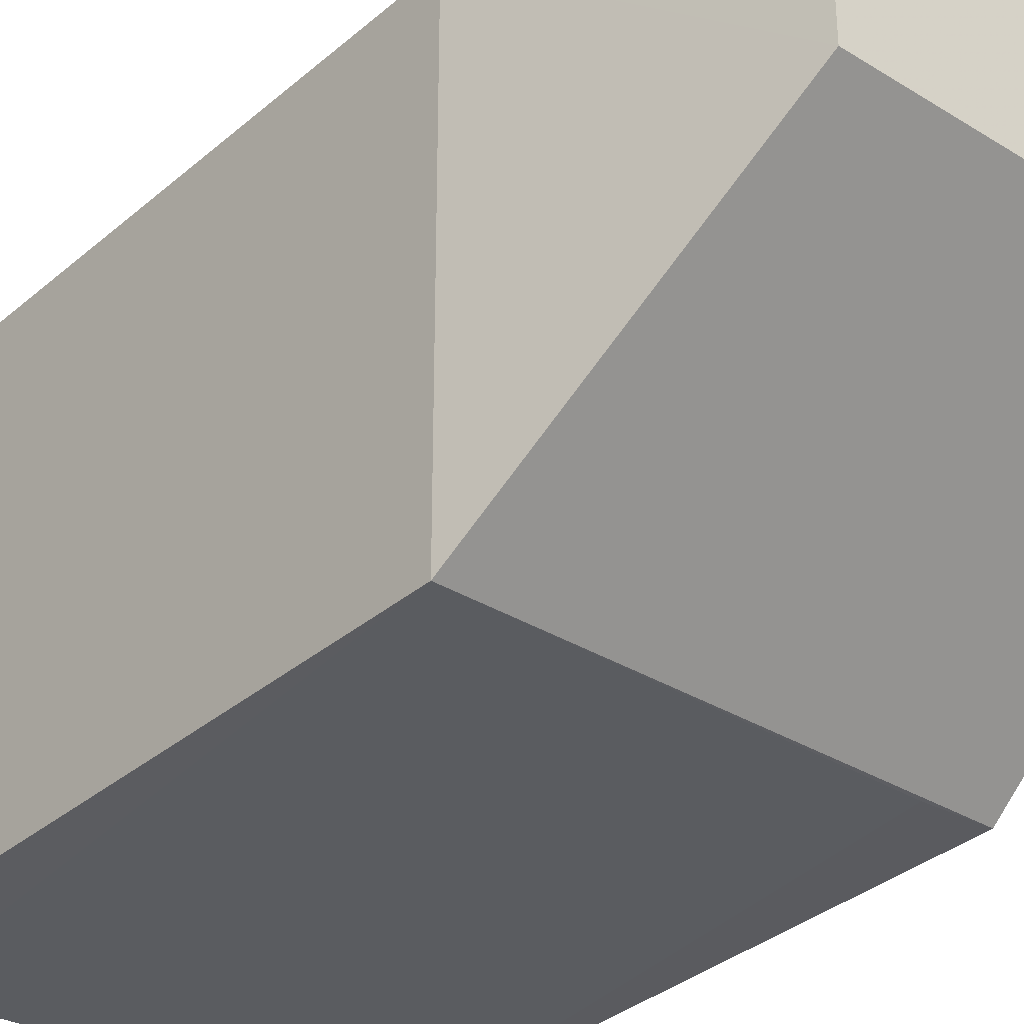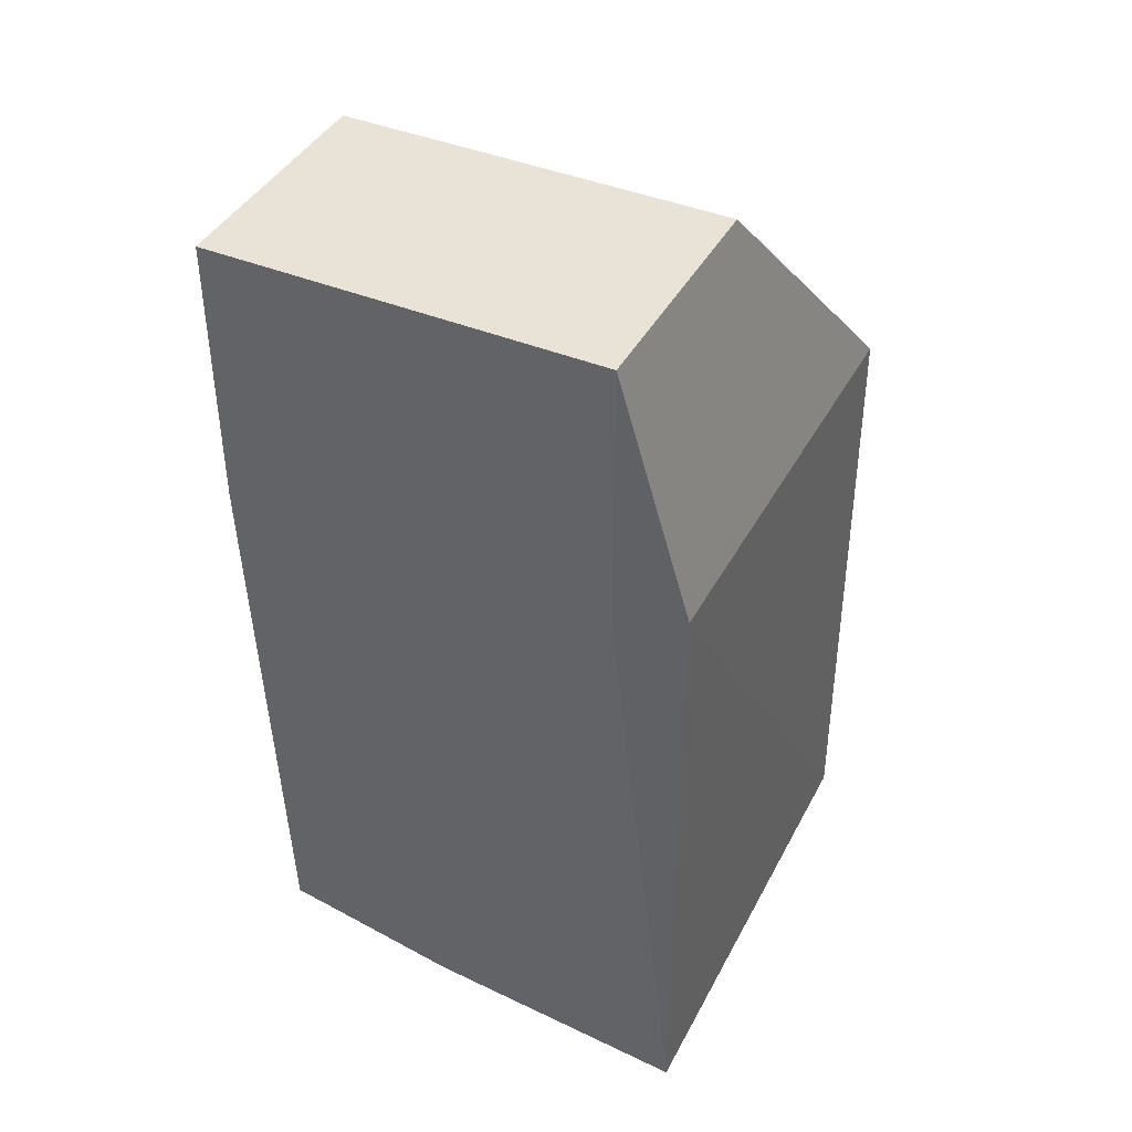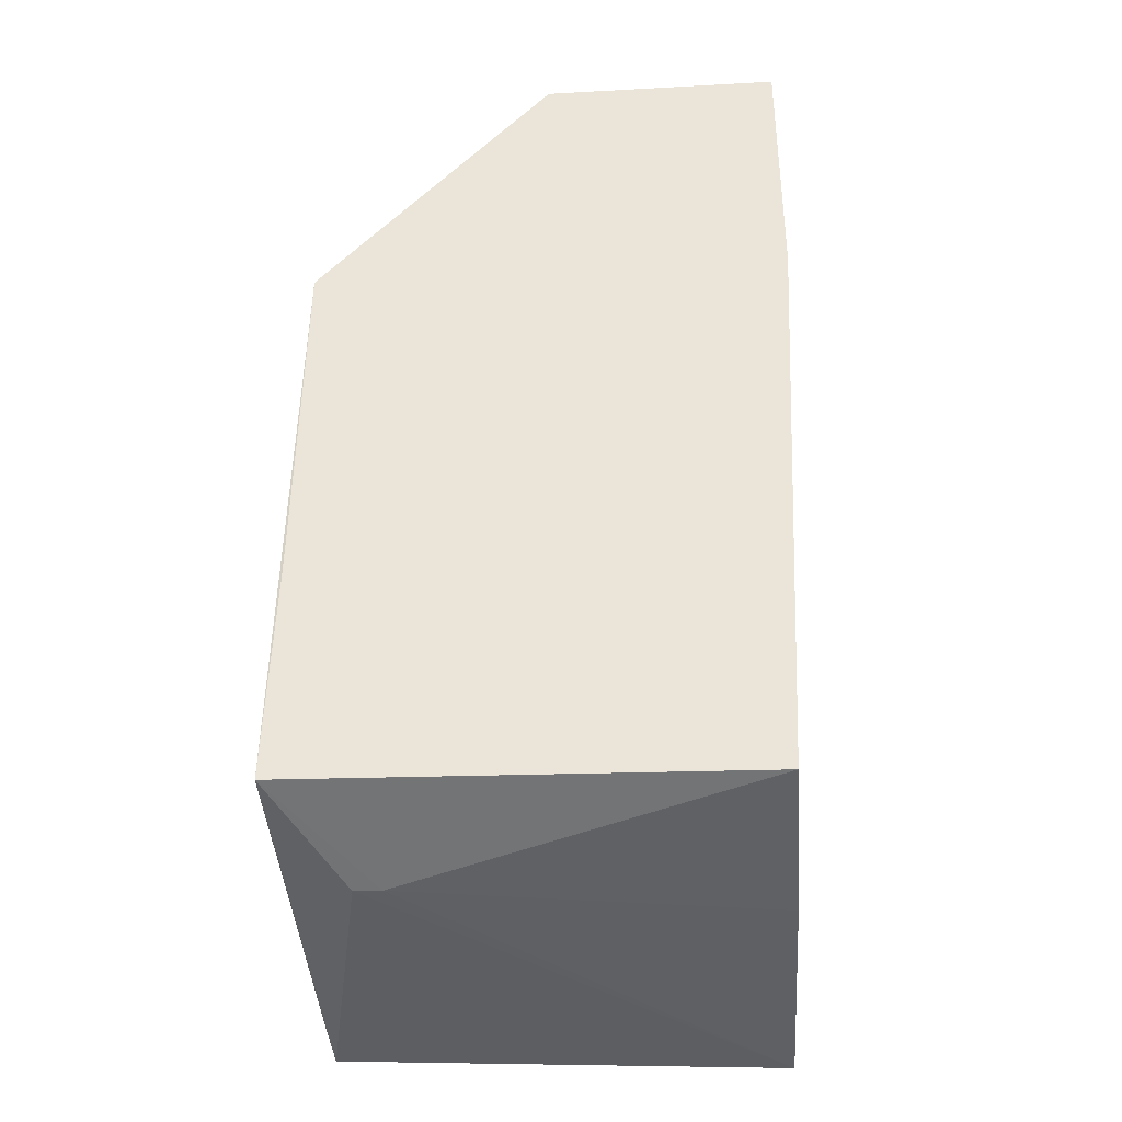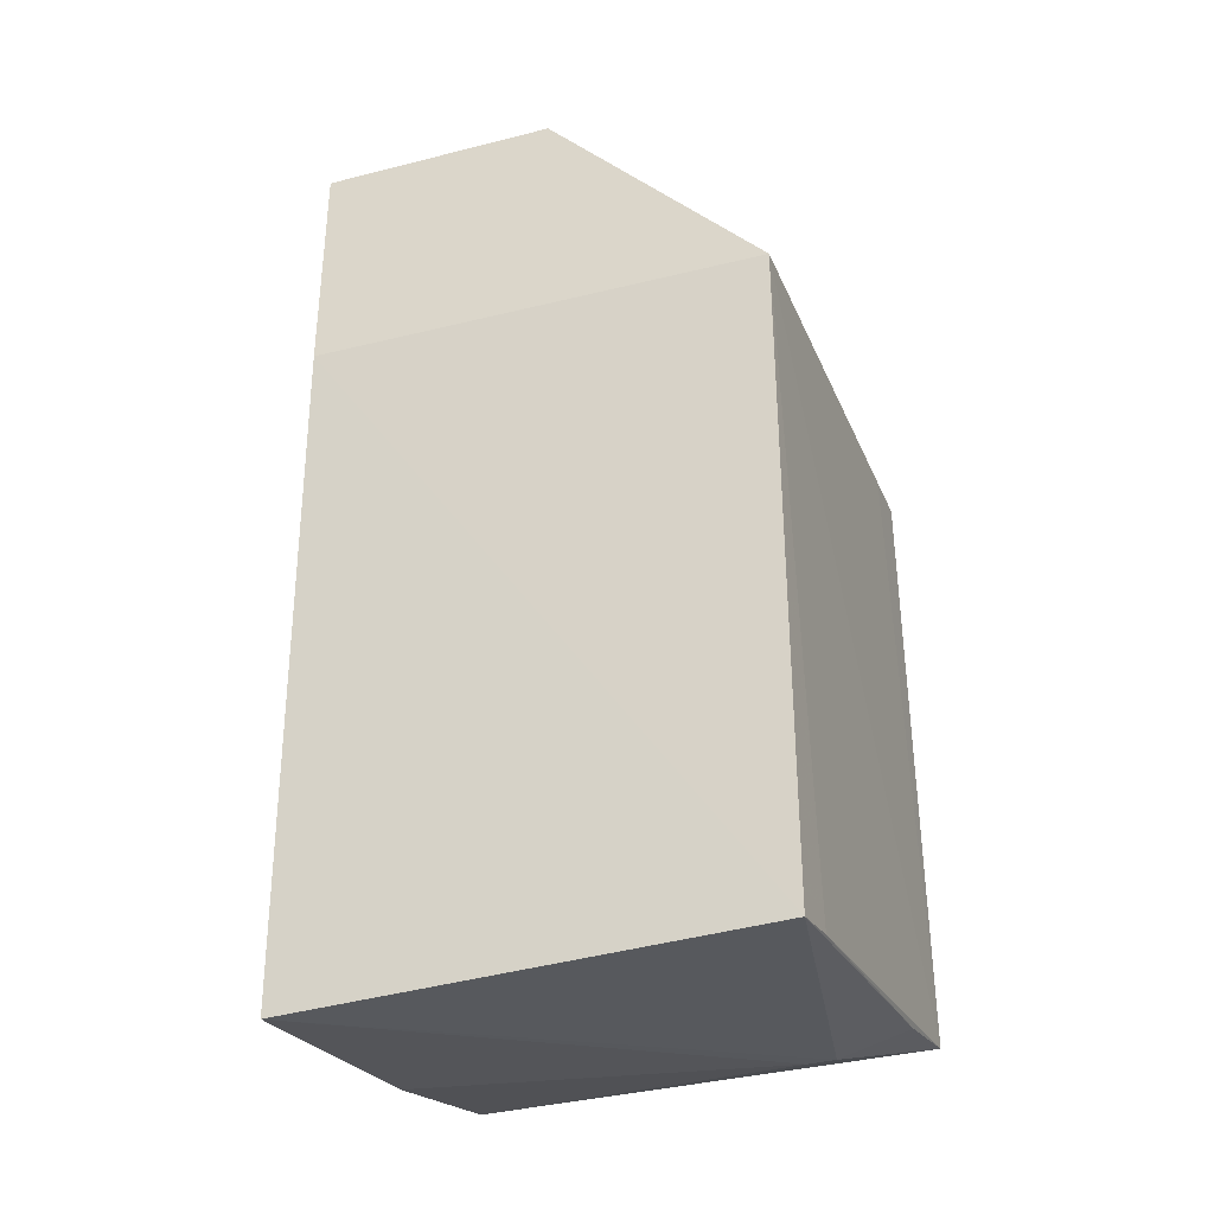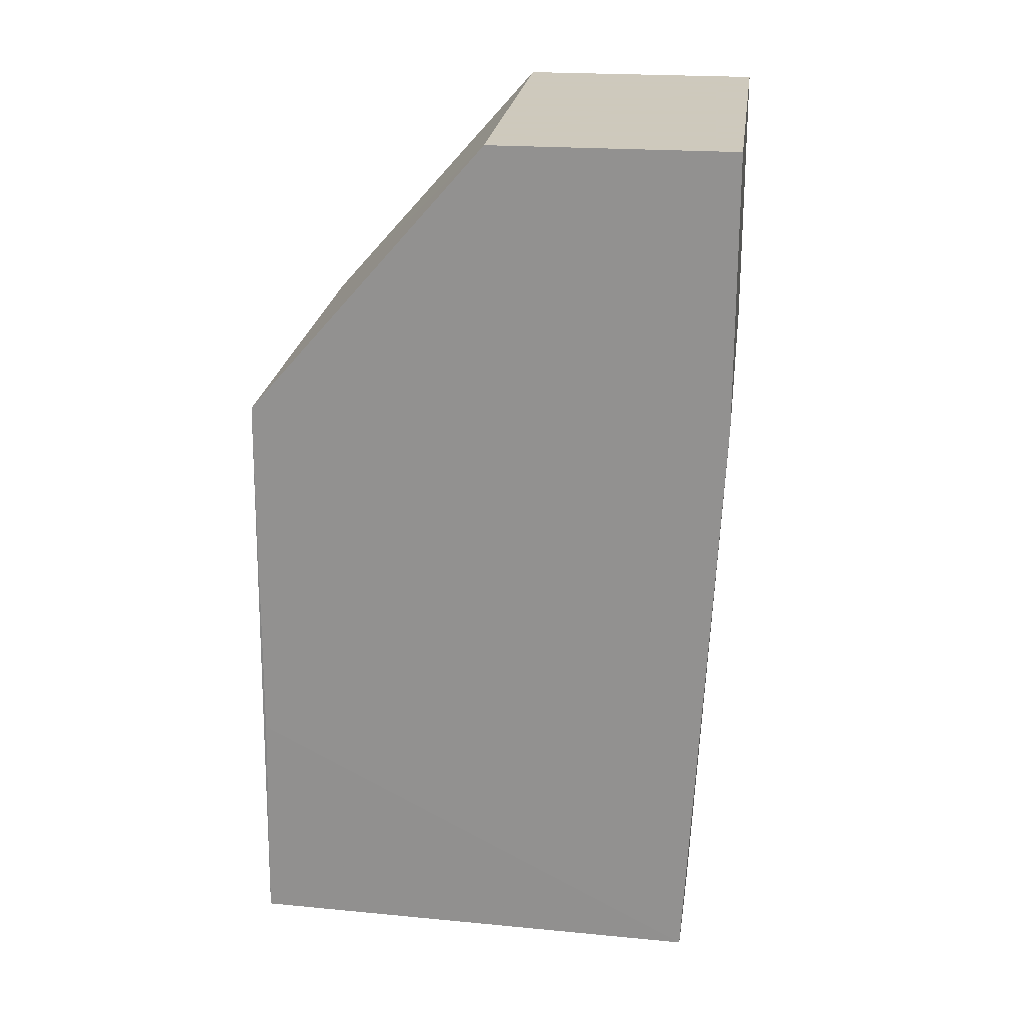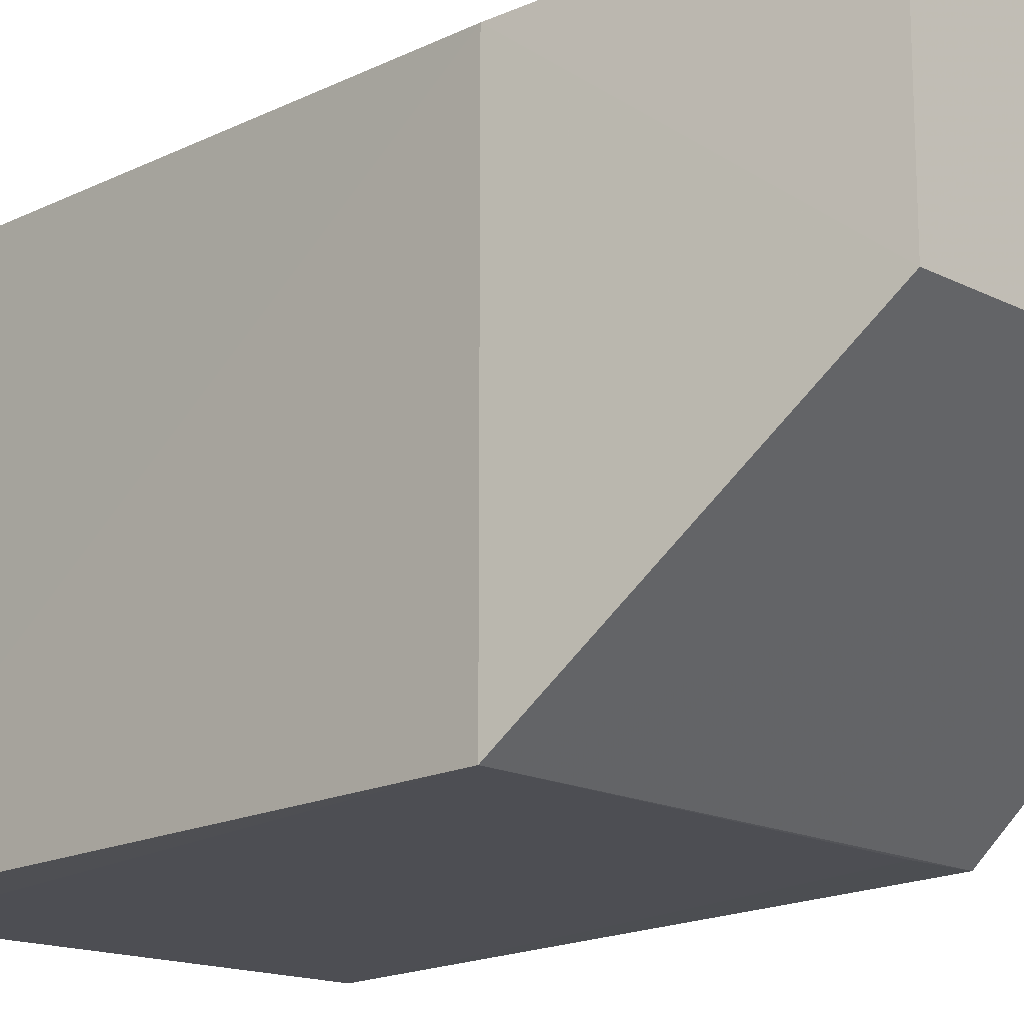
<metadata>
{"format":"obj","ext":"obj","renderer":"f3d","projection":"perspective","resolution":1024,"background":"white","views":[{"elev":-33.1,"azim":139.4,"up":"+Z"},{"elev":41.8,"azim":26.4,"up":"+Y"},{"elev":-37.8,"azim":-86.0,"up":"+Y"},{"elev":-30.5,"azim":110.1,"up":"+Y"},{"elev":22.6,"azim":-82.7,"up":"+Y"},{"elev":-16.8,"azim":134.4,"up":"+Z"}]}
</metadata>
<code>
v -0.003256 0.03032 0.0461
v 0.002376 -0.05606 0.04331
v 0.002248 0.005066 0.001633
v -0.03959 0.005145 0.001749
v -0.03957 -0.0505 0.04331
v 0.002486 -0.05399 0.001164
v -0.003256 0.03032 0.02374
v 0.002334 0.005164 0.0433
v -0.03959 0.005164 0.0461
v -0.03944 -0.04952 0.0009043
v -0.03959 0.03032 0.02374
v -0.02263 -0.05353 0.04341
v -0.003256 0.005164 0.0461
v -0.03959 -0.02855 0.001473
v -0.03394 0.004849 0.001674
v -0.002746 -0.05333 0.001035
v -0.03959 0.03032 0.0461
v -0.03656 -0.05076 0.04336
v -0.0283 -0.0535 0.00971
v -0.03009 -0.05092 0.001129
v -0.02829 -0.05343 0.007185
f 8 1 2
f 8 7 1
f 8 3 7
f 8 6 3
f 8 2 6
f 11 7 3
f 11 3 4
f 11 1 7
f 12 2 9
f 13 9 2
f 13 2 1
f 13 1 9
f 14 9 4
f 14 5 9
f 14 10 5
f 14 4 10
f 15 10 4
f 15 4 3
f 15 3 10
f 16 10 3
f 16 3 6
f 17 9 1
f 17 1 11
f 17 11 4
f 17 4 9
f 18 12 9
f 18 9 5
f 18 5 12
f 19 12 5
f 19 5 10
f 19 2 12
f 20 16 6
f 20 10 16
f 21 6 2
f 21 2 19
f 21 20 6
f 21 19 10
f 21 10 20

</code>
